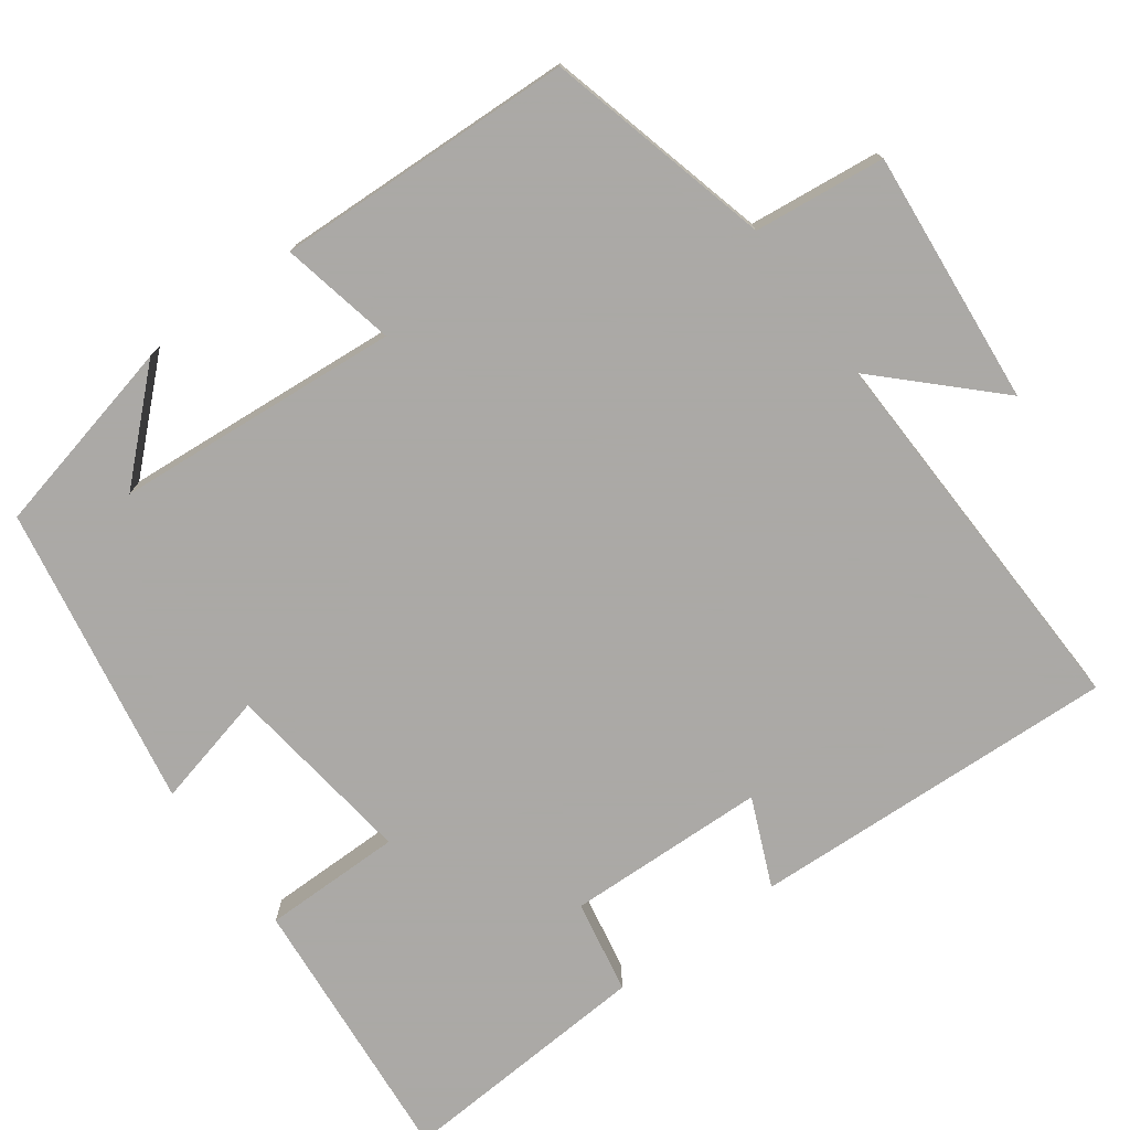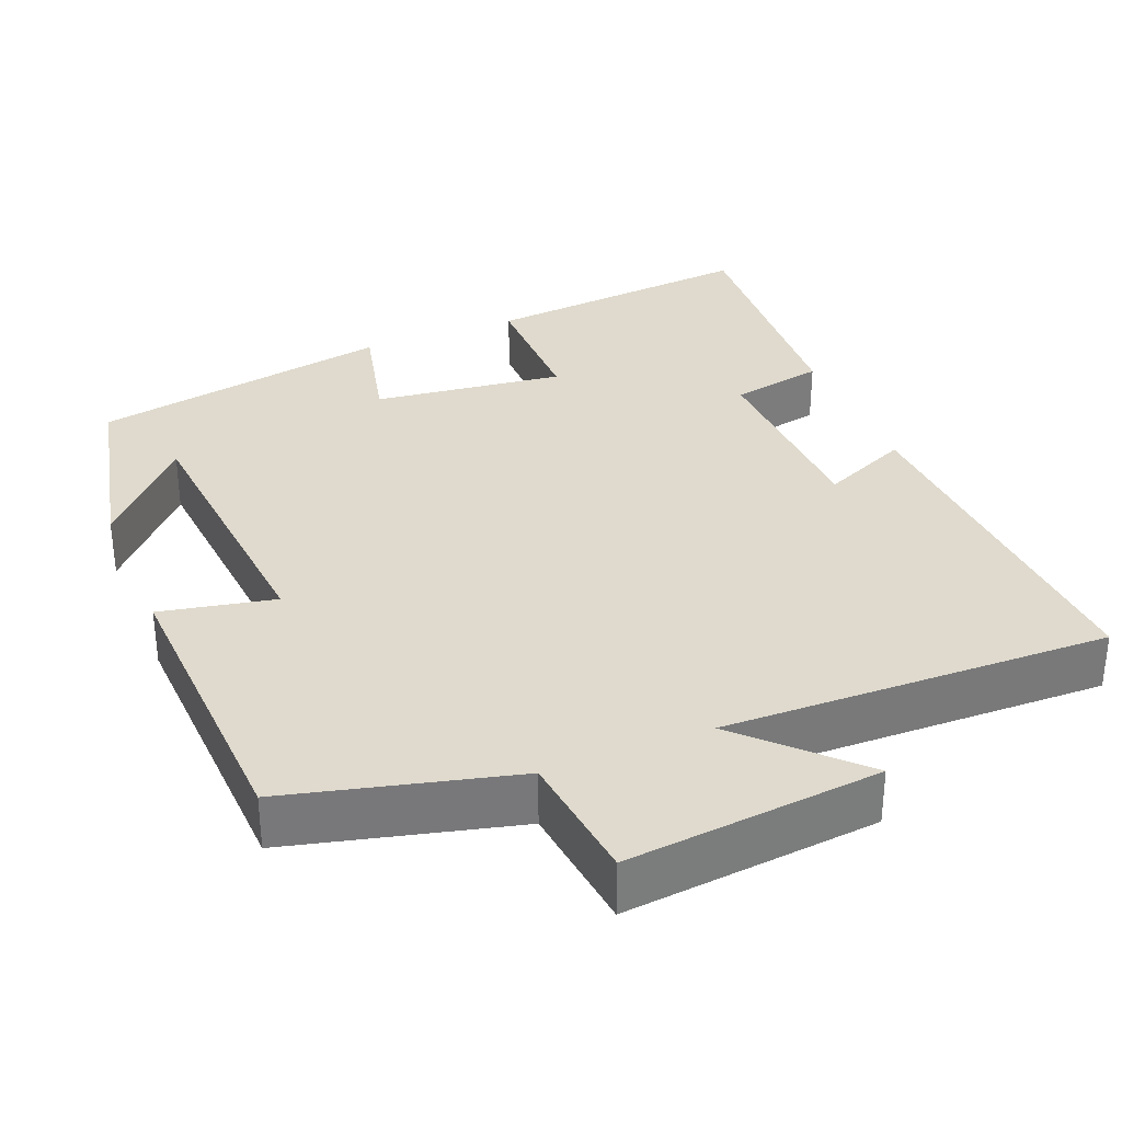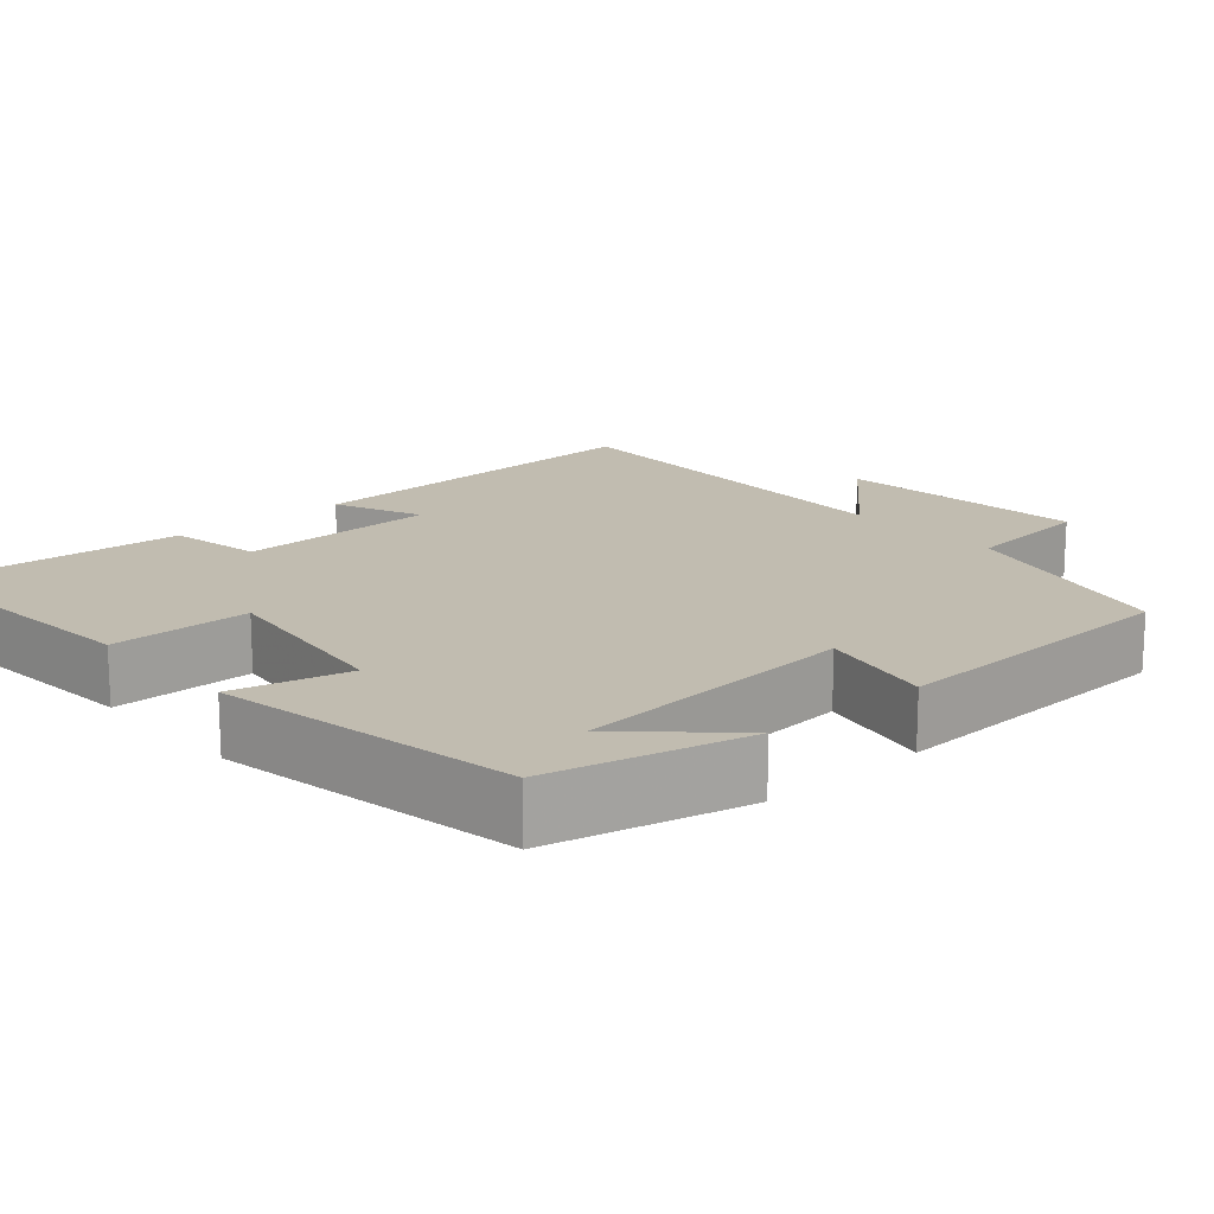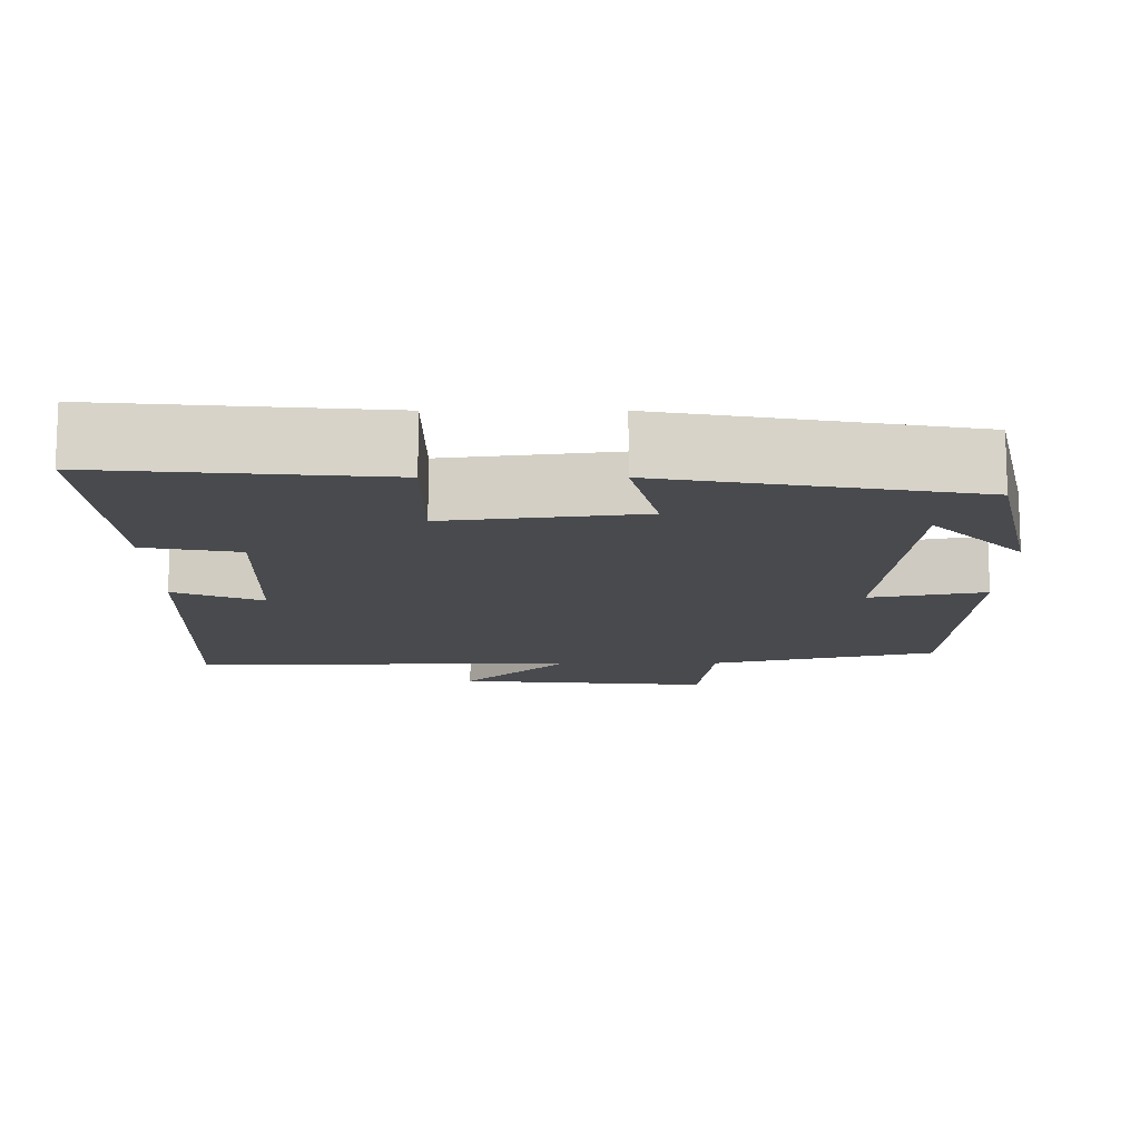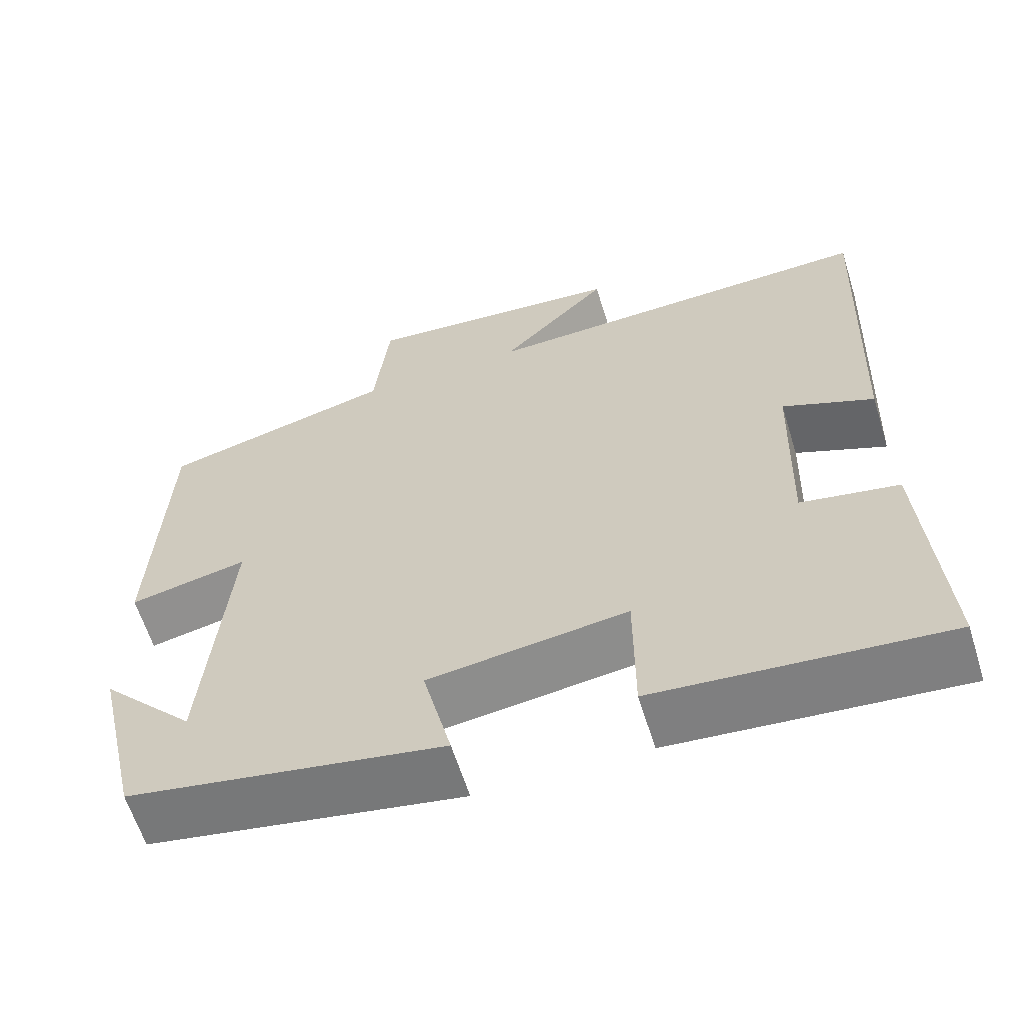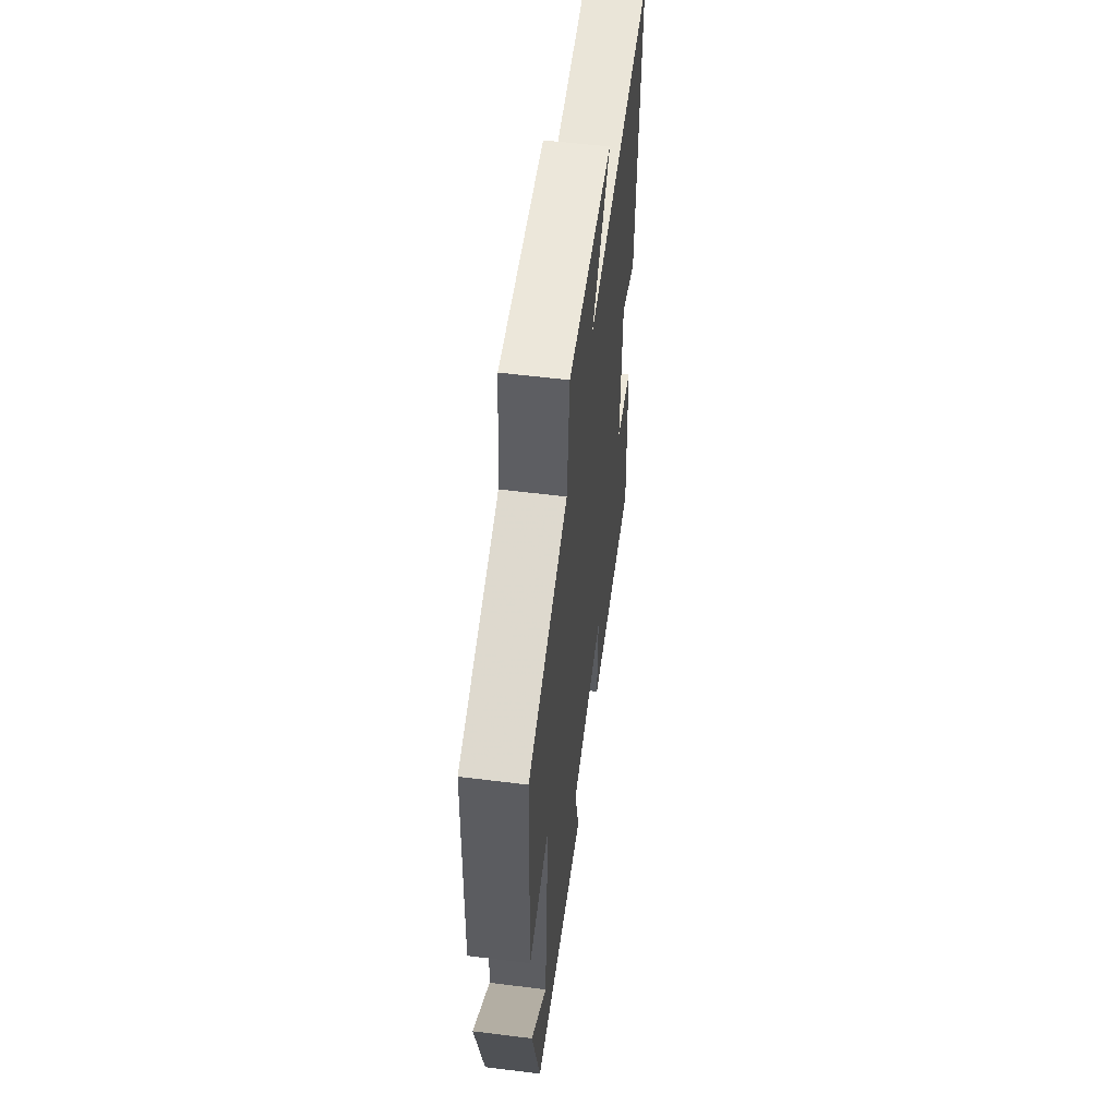
<metadata>
{"format":"obj","ext":"obj","renderer":"f3d","projection":"perspective","resolution":1024,"background":"white","views":[{"elev":-75.5,"azim":-53.8,"up":"+Y"},{"elev":32.9,"azim":-22.4,"up":"+Y"},{"elev":16.4,"azim":-131.3,"up":"+Y"},{"elev":-12.9,"azim":180.0,"up":"+Y"},{"elev":-61.9,"azim":17.3,"up":"+Z"},{"elev":56.8,"azim":-82.6,"up":"+Z"}]}
</metadata>
<code>
v 0.521 0.07 0.515
v 0.5 0.07 0.037
v 0.386 0.07 0.086
v 0.378 0.07 -0.174
v 0.5 0.07 -0.197
v 0.522 0.07 -0.531
v 0.164 0.07 -0.5
v 0.164 0.07 -0.319
v -0.084 0.07 -0.351
v -0.048 0.07 -0.5
v -0.441 0.07 -0.43
v -0.5 0.07 -0.174
v -0.382 0.07 -0.301
v -0.352 0.07 0.069
v -0.5 0.07 0.038
v -0.485 0.07 0.425
v -0.193 0.07 0.5
v -0.174 0.07 0.67
v 0.156 0.07 0.64
v 0.019 0.07 0.5
v 0.521 0 0.515
v 0.5 0 0.037
v 0.386 0 0.086
v 0.378 0 -0.174
v 0.5 0 -0.197
v 0.522 0 -0.531
v 0.164 0 -0.5
v 0.164 0 -0.319
v -0.084 0 -0.351
v -0.048 0 -0.5
v -0.441 0 -0.43
v -0.5 0 -0.174
v -0.382 0 -0.301
v -0.352 0 0.069
v -0.5 0 0.038
v -0.485 0 0.425
v -0.193 0 0.5
v -0.174 0 0.67
v 0.156 0 0.64
v 0.019 0 0.5
f 17 18 19 20
f 15 16 17 20
f 14 15 20 1
f 13 14 1
f 11 12 13
f 9 10 11 13
f 8 9 13 1
f 4 5 6 7
f 3 4 7 8
f 1 2 3
f 1 3 8
f 40 39 38 37
f 40 37 36 35
f 21 40 35 34
f 21 34 33
f 33 32 31
f 33 31 30 29
f 21 33 29 28
f 27 26 25 24
f 28 27 24 23
f 23 22 21
f 28 23 21
f 1 21 22 2
f 2 22 23 3
f 3 23 24 4
f 4 24 25 5
f 5 25 26 6
f 6 26 27 7
f 7 27 28 8
f 8 28 29 9
f 9 29 30 10
f 10 30 31 11
f 11 31 32 12
f 12 32 33 13
f 13 33 34 14
f 14 34 35 15
f 15 35 36 16
f 16 36 37 17
f 17 37 38 18
f 18 38 39 19
f 19 39 40 20
f 20 40 21 1

</code>
